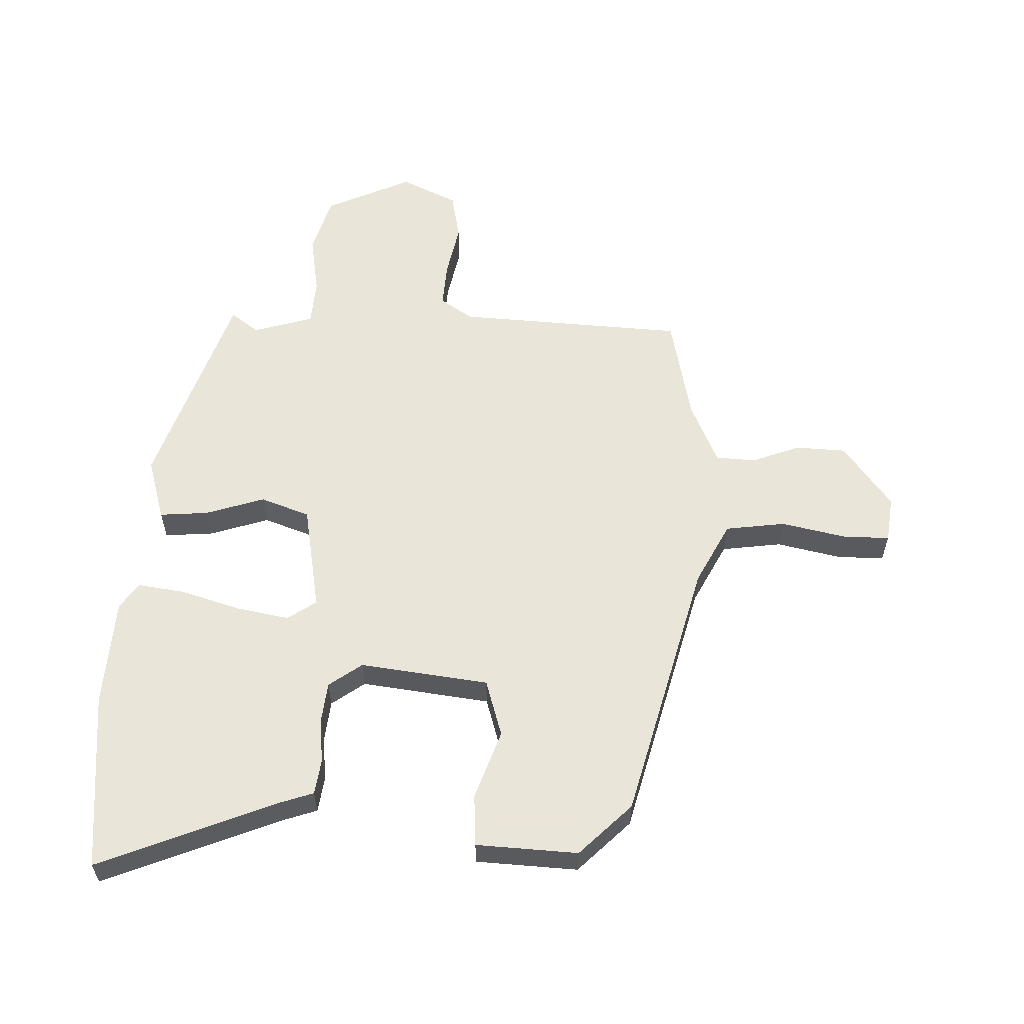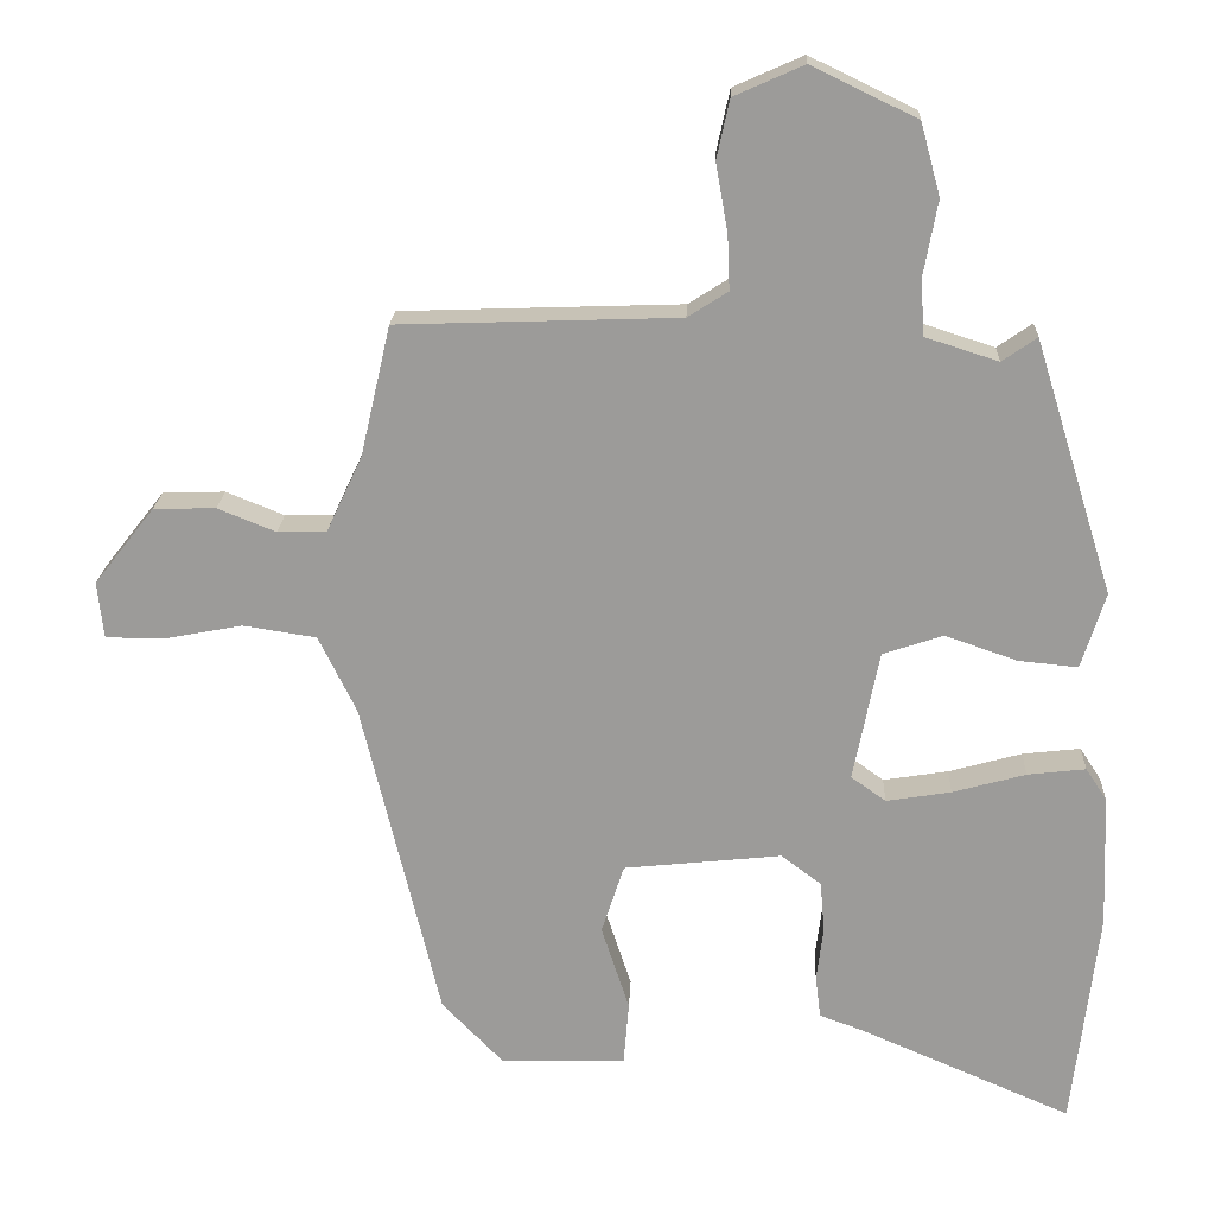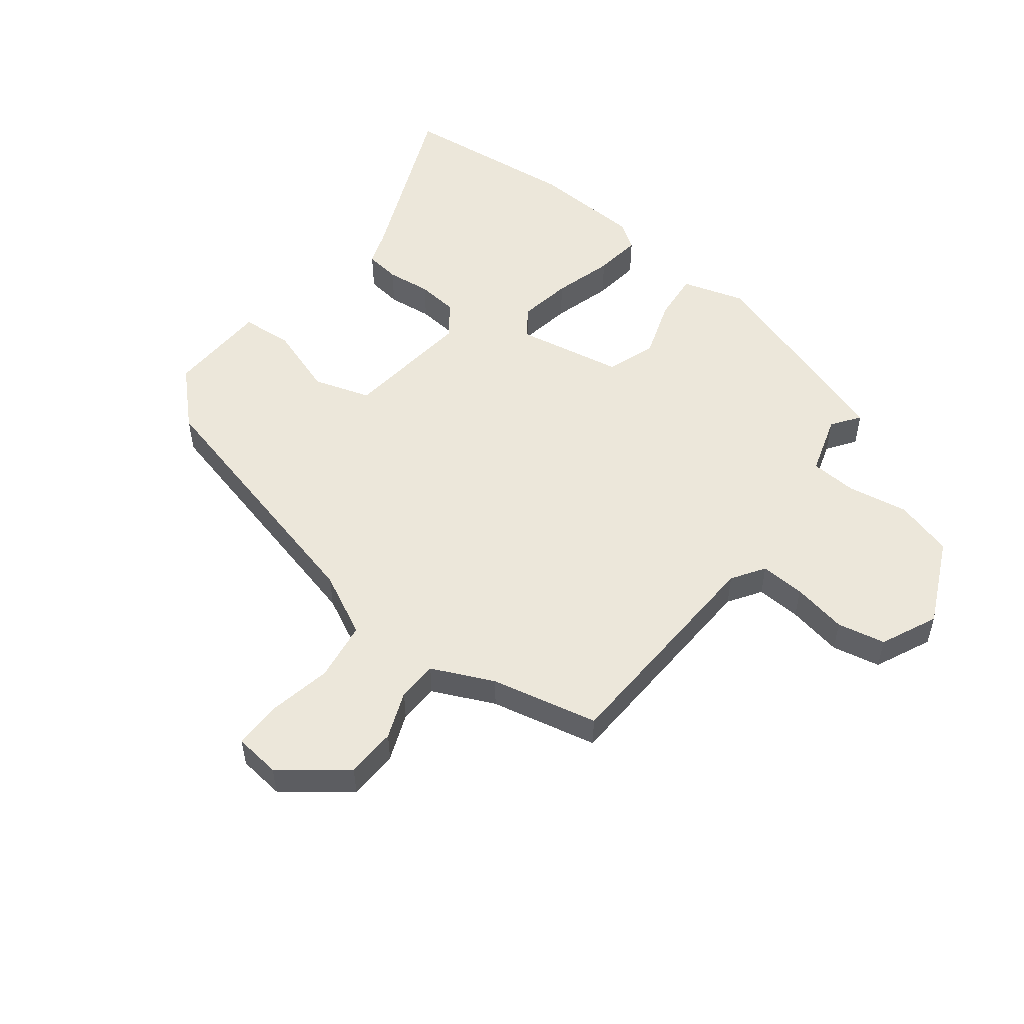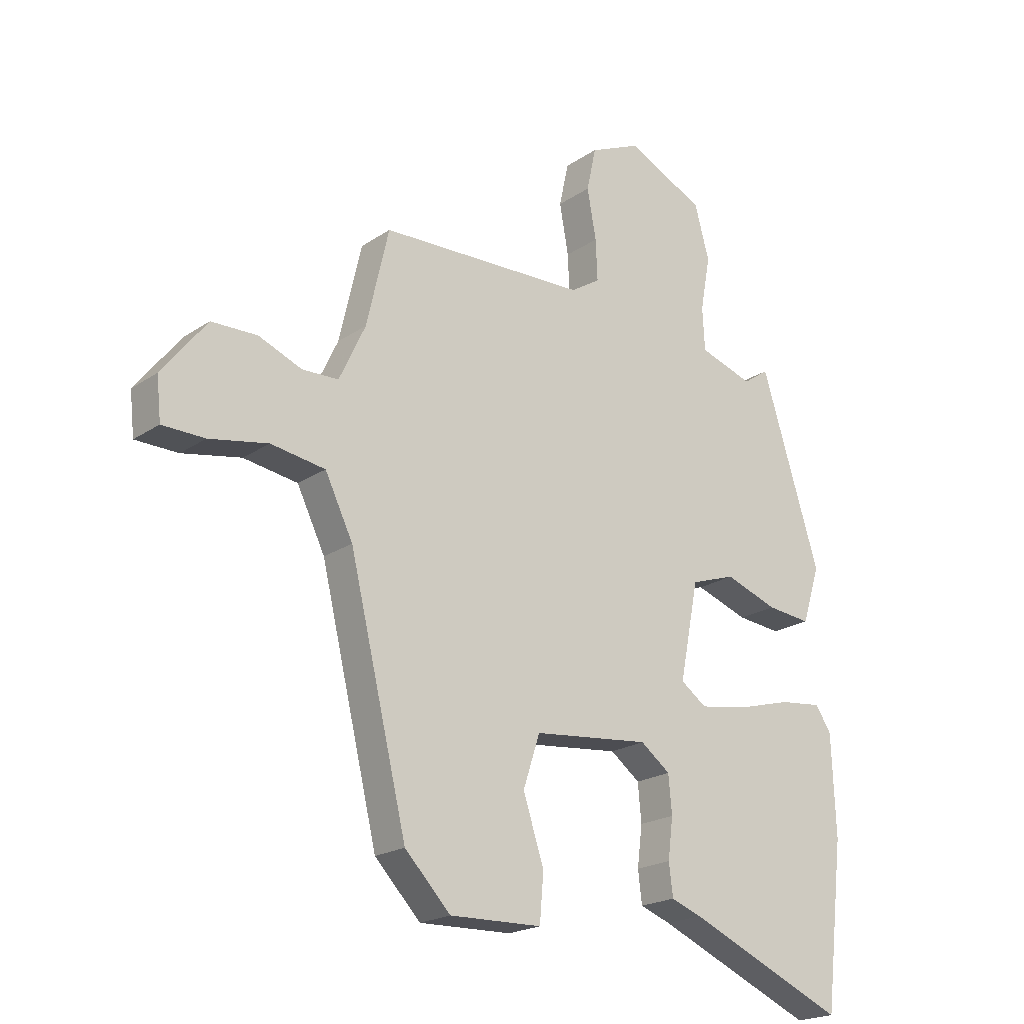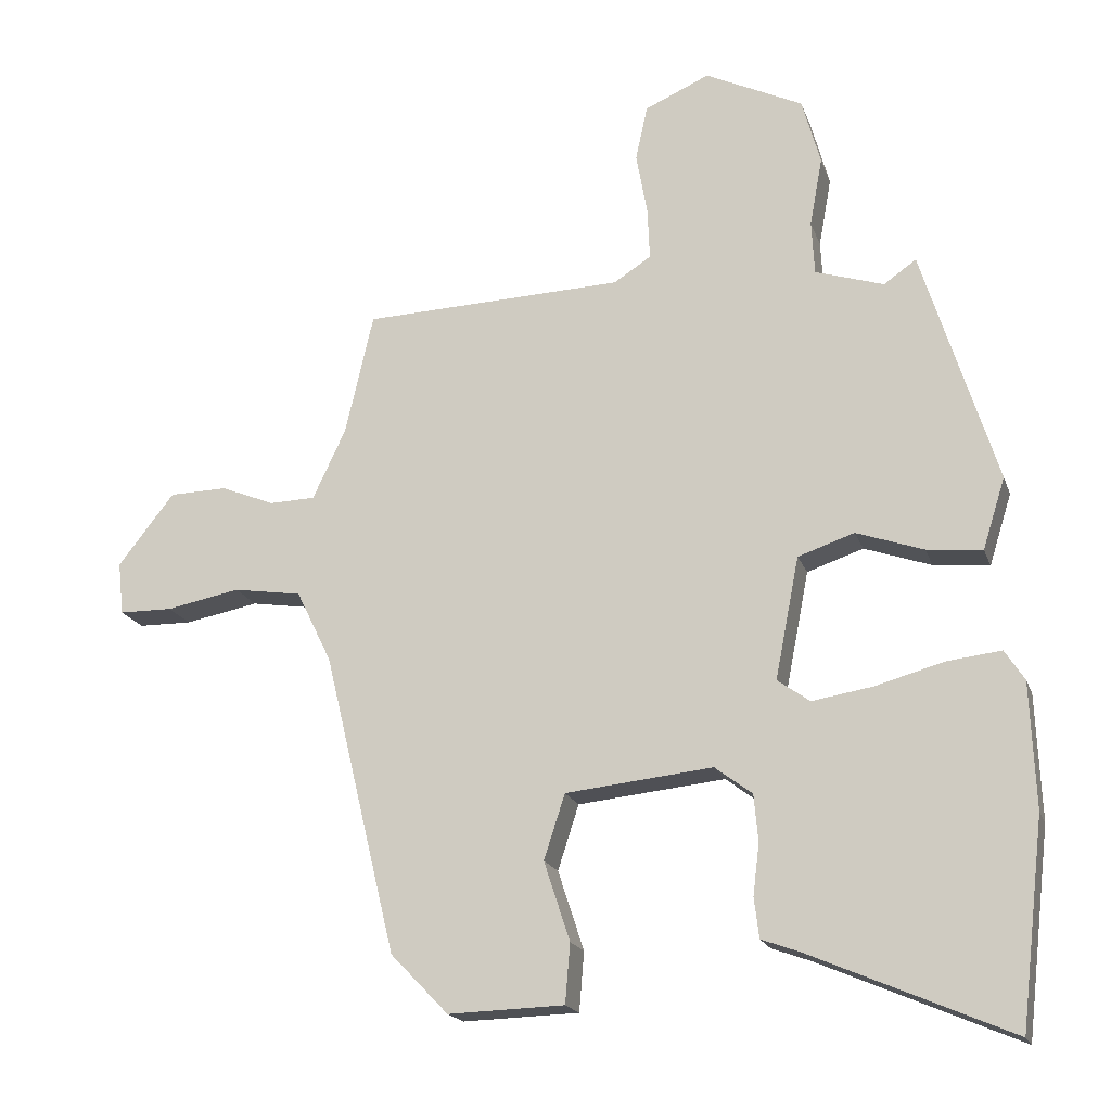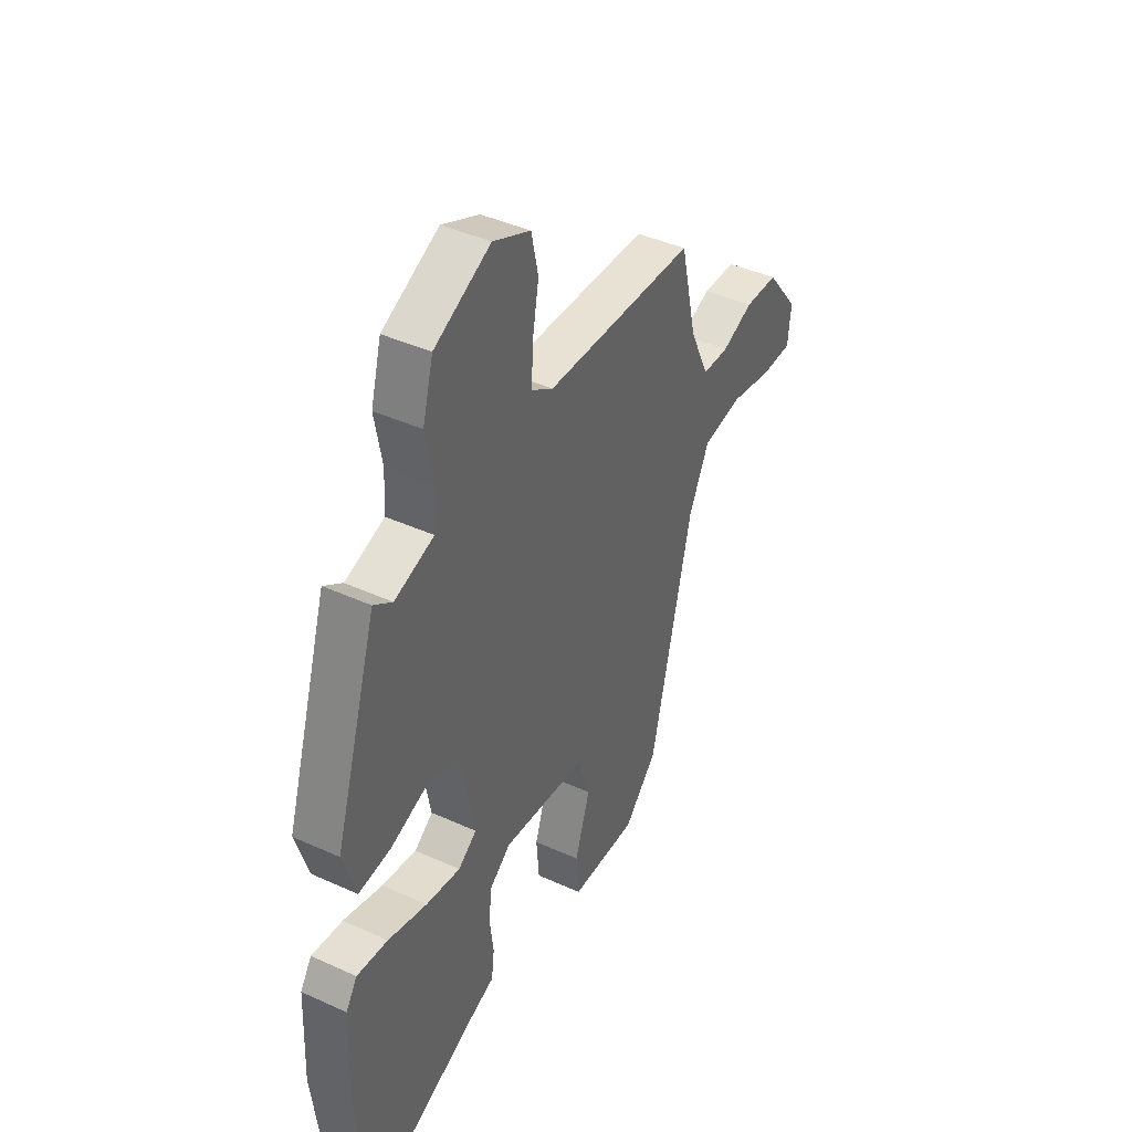
<metadata>
{"format":"obj","ext":"obj","renderer":"f3d","projection":"perspective","resolution":1024,"background":"white","views":[{"elev":58.6,"azim":-176.9,"up":"+Y"},{"elev":19.8,"azim":2.5,"up":"+Z"},{"elev":53.0,"azim":-51.7,"up":"+Y"},{"elev":-20.6,"azim":-39.6,"up":"+Z"},{"elev":-18.5,"azim":16.1,"up":"+Z"},{"elev":42.0,"azim":118.7,"up":"+Z"}]}
</metadata>
<code>
v -0.411 0.07 0.5
v -0.04 0.07 0.513
v 0.013 0.07 0.547
v 0.01 0.07 0.62
v -0.006 0.07 0.709
v 0.011 0.07 0.787
v 0.103 0.07 0.828
v 0.242 0.07 0.761
v 0.268 0.07 0.666
v 0.25 0.07 0.568
v 0.254 0.07 0.492
v 0.351 0.07 0.461
v 0.397 0.07 0.493
v 0.502 0.07 0.157
v 0.47 0.07 0.056
v 0.391 0.07 0.064
v 0.296 0.07 0.097
v 0.216 0.07 0.07
v 0.182 0.07 -0.103
v 0.228 0.07 -0.136
v 0.314 0.07 -0.122
v 0.411 0.07 -0.095
v 0.488 0.07 -0.086
v 0.516 0.07 -0.129
v 0.523 0.07 -0.306
v 0.489 0.07 -0.596
v 0.205 0.07 -0.474
v 0.15 0.07 -0.454
v 0.143 0.07 -0.397
v 0.152 0.07 -0.325
v 0.146 0.07 -0.258
v 0.093 0.07 -0.218
v -0.116 0.07 -0.24
v -0.146 0.07 -0.332
v -0.109 0.07 -0.445
v -0.116 0.07 -0.529
v -0.281 0.07 -0.534
v -0.363 0.07 -0.449
v -0.466 0.07 -0.021
v -0.516 0.07 0.081
v -0.613 0.07 0.096
v -0.718 0.07 0.076
v -0.794 0.07 0.077
v -0.802 0.07 0.152
v -0.722 0.07 0.254
v -0.64 0.07 0.256
v -0.563 0.07 0.225
v -0.498 0.07 0.227
v -0.451 0.07 0.327
v -0.411 0 0.5
v -0.04 0 0.513
v 0.013 0 0.547
v 0.01 0 0.62
v -0.006 0 0.709
v 0.011 0 0.787
v 0.103 0 0.828
v 0.242 0 0.761
v 0.268 0 0.666
v 0.25 0 0.568
v 0.254 0 0.492
v 0.351 0 0.461
v 0.397 0 0.493
v 0.502 0 0.157
v 0.47 0 0.056
v 0.391 0 0.064
v 0.296 0 0.097
v 0.216 0 0.07
v 0.182 0 -0.103
v 0.228 0 -0.136
v 0.314 0 -0.122
v 0.411 0 -0.095
v 0.488 0 -0.086
v 0.516 0 -0.129
v 0.523 0 -0.306
v 0.489 0 -0.596
v 0.205 0 -0.474
v 0.15 0 -0.454
v 0.143 0 -0.397
v 0.152 0 -0.325
v 0.146 0 -0.258
v 0.093 0 -0.218
v -0.116 0 -0.24
v -0.146 0 -0.332
v -0.109 0 -0.445
v -0.116 0 -0.529
v -0.281 0 -0.534
v -0.363 0 -0.449
v -0.466 0 -0.021
v -0.516 0 0.081
v -0.613 0 0.096
v -0.718 0 0.076
v -0.794 0 0.077
v -0.802 0 0.152
v -0.722 0 0.254
v -0.64 0 0.256
v -0.563 0 0.225
v -0.498 0 0.227
v -0.451 0 0.327
f 45 46 47
f 44 45 47
f 43 44 47
f 42 43 47
f 41 42 47
f 40 41 47 48
f 39 40 48 49
f 38 39 49
f 37 38 49
f 36 37 49
f 35 36 49
f 34 35 49
f 27 28 29 30
f 27 30 31
f 26 27 31
f 25 26 31
f 24 25 31
f 23 24 31
f 22 23 31
f 21 22 31
f 20 21 31 32
f 15 16 17
f 14 15 17
f 13 14 17
f 12 13 17
f 11 12 17 18
f 10 11 18 19
f 8 9 10
f 7 8 10
f 6 7 10
f 5 6 10
f 4 5 10
f 3 4 10 19
f 49 1 2
f 34 49 2
f 33 34 2
f 19 20 32 33
f 2 3 19 33
f 96 95 94
f 96 94 93
f 96 93 92
f 96 92 91
f 96 91 90
f 97 96 90 89
f 98 97 89 88
f 98 88 87
f 98 87 86
f 98 86 85
f 98 85 84
f 98 84 83
f 79 78 77 76
f 80 79 76
f 80 76 75
f 80 75 74
f 80 74 73
f 80 73 72
f 80 72 71
f 80 71 70
f 81 80 70 69
f 66 65 64
f 66 64 63
f 66 63 62
f 66 62 61
f 67 66 61 60
f 68 67 60 59
f 59 58 57
f 59 57 56
f 59 56 55
f 59 55 54
f 59 54 53
f 68 59 53 52
f 51 50 98
f 51 98 83
f 51 83 82
f 82 81 69 68
f 82 68 52 51
f 1 50 51 2
f 2 51 52 3
f 3 52 53 4
f 4 53 54 5
f 5 54 55 6
f 6 55 56 7
f 7 56 57 8
f 8 57 58 9
f 9 58 59 10
f 10 59 60 11
f 11 60 61 12
f 12 61 62 13
f 13 62 63 14
f 14 63 64 15
f 15 64 65 16
f 16 65 66 17
f 17 66 67 18
f 18 67 68 19
f 19 68 69 20
f 20 69 70 21
f 21 70 71 22
f 22 71 72 23
f 23 72 73 24
f 24 73 74 25
f 25 74 75 26
f 26 75 76 27
f 27 76 77 28
f 28 77 78 29
f 29 78 79 30
f 30 79 80 31
f 31 80 81 32
f 32 81 82 33
f 33 82 83 34
f 34 83 84 35
f 35 84 85 36
f 36 85 86 37
f 37 86 87 38
f 38 87 88 39
f 39 88 89 40
f 40 89 90 41
f 41 90 91 42
f 42 91 92 43
f 43 92 93 44
f 44 93 94 45
f 45 94 95 46
f 46 95 96 47
f 47 96 97 48
f 48 97 98 49
f 49 98 50 1

</code>
